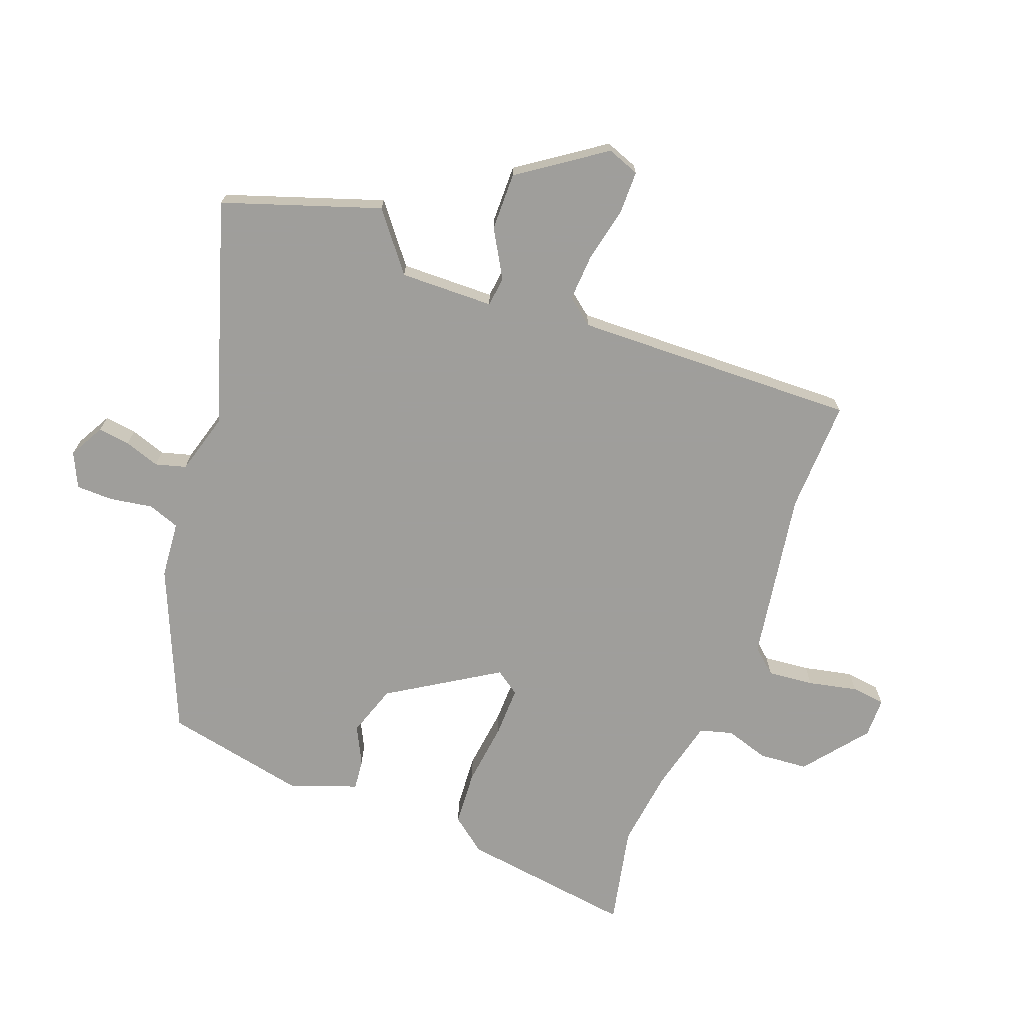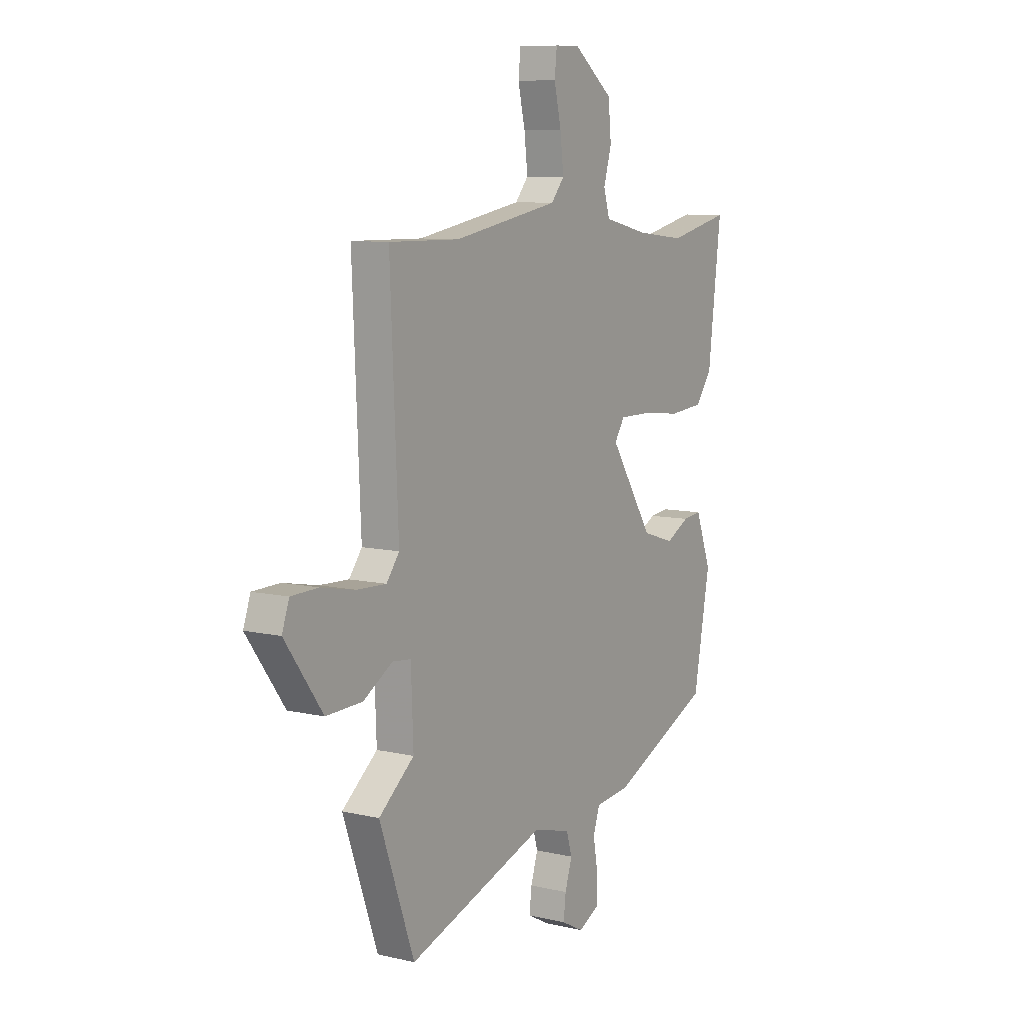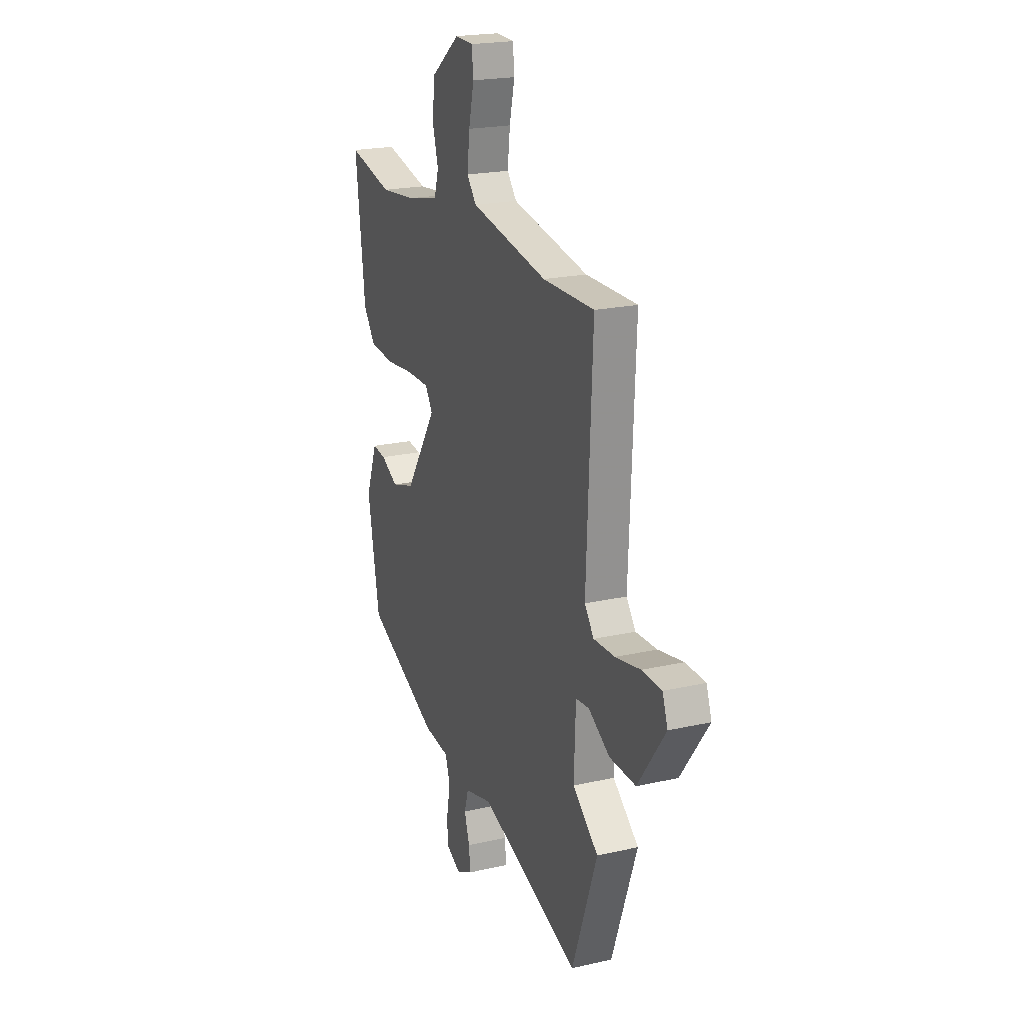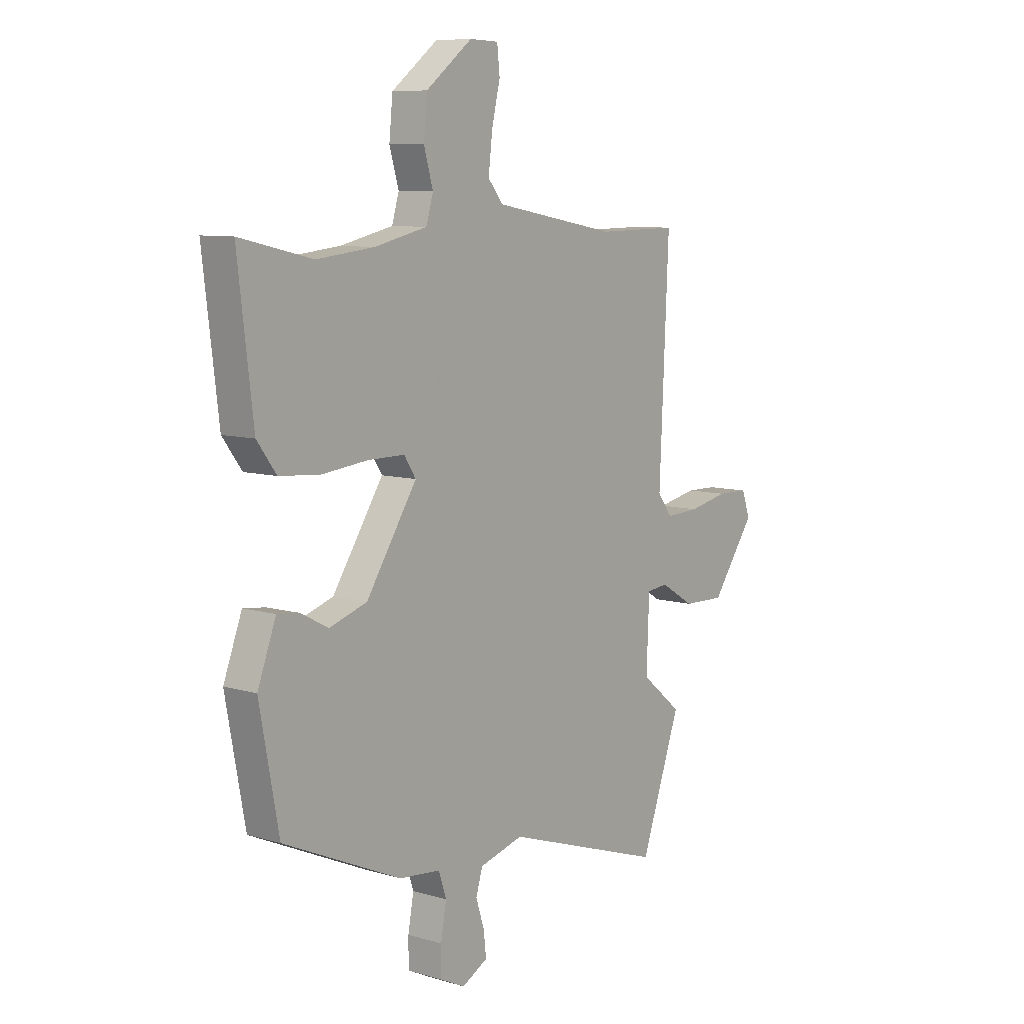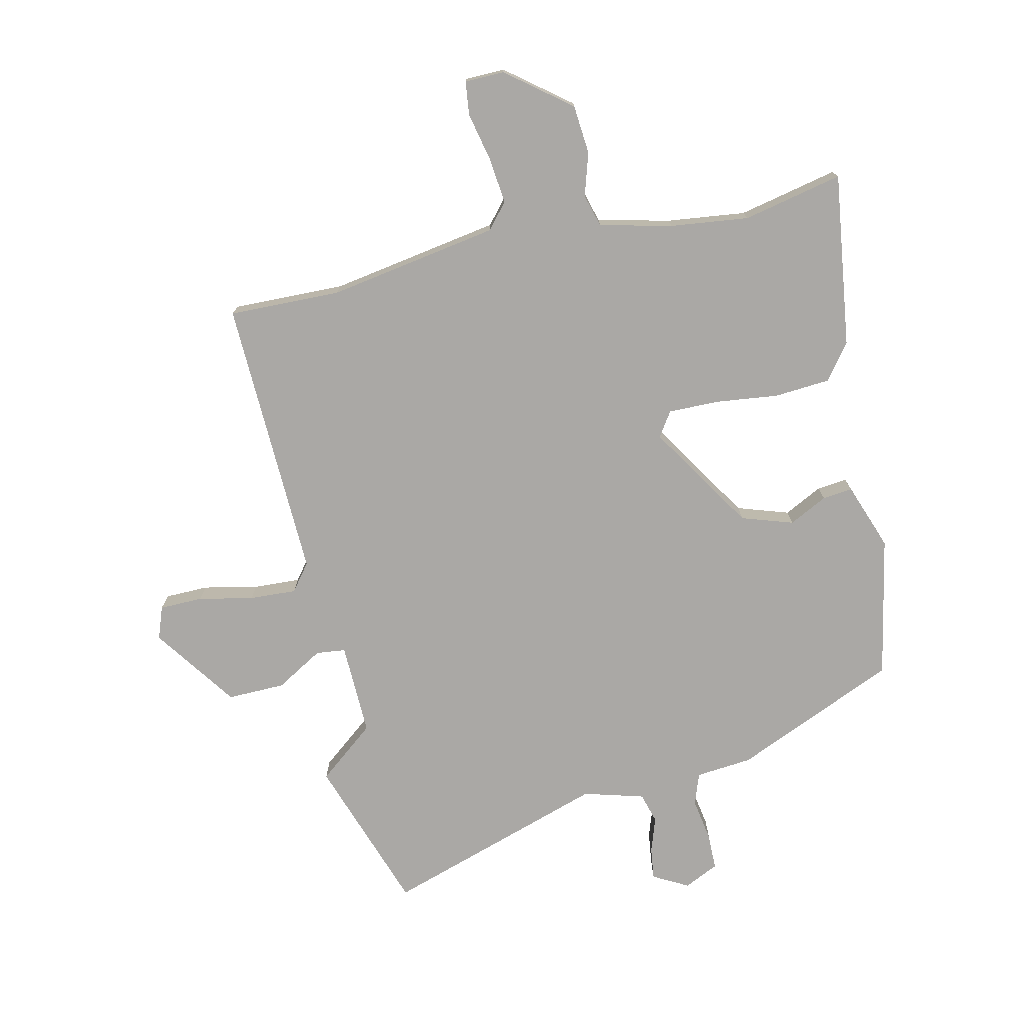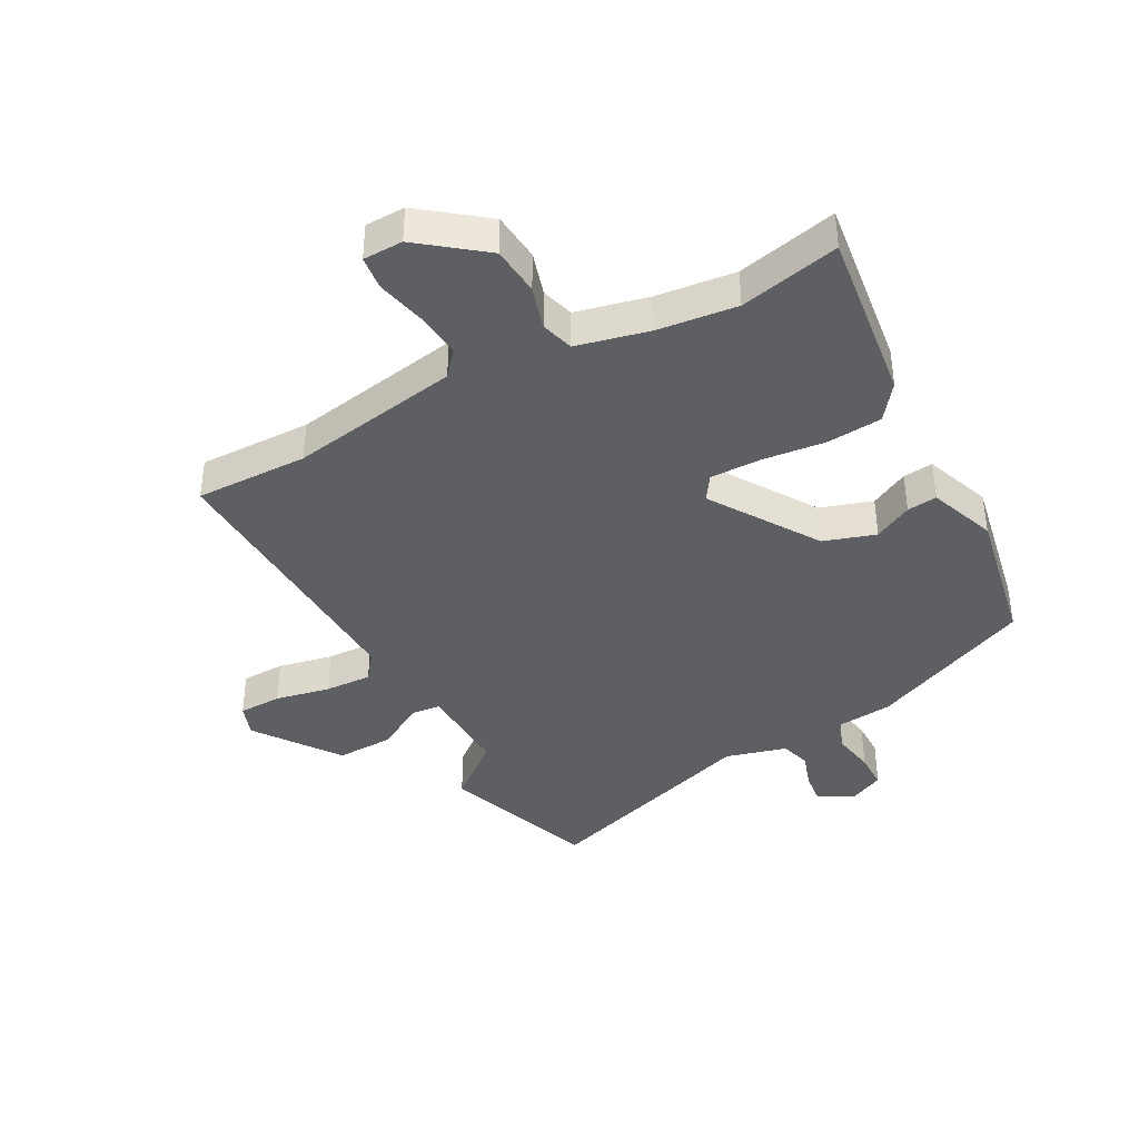
<metadata>
{"format":"obj","ext":"obj","renderer":"f3d","projection":"perspective","resolution":1024,"background":"white","views":[{"elev":-70.8,"azim":-111.7,"up":"+Y"},{"elev":8.7,"azim":-57.9,"up":"+Z"},{"elev":21.1,"azim":-112.2,"up":"+Z"},{"elev":8.7,"azim":128.3,"up":"+Z"},{"elev":-75.1,"azim":12.0,"up":"+Y"},{"elev":-39.8,"azim":28.0,"up":"+Y"}]}
</metadata>
<code>
v -0.507 0.07 0.5
v -0.32 0.07 0.498
v -0.038 0.07 0.549
v -0.003 0.07 0.591
v -0.012 0.07 0.667
v -0.031 0.07 0.748
v -0.025 0.07 0.804
v 0.041 0.07 0.806
v 0.147 0.07 0.725
v 0.155 0.07 0.644
v 0.134 0.07 0.572
v 0.15 0.07 0.518
v 0.27 0.07 0.491
v 0.401 0.07 0.477
v 0.566 0.07 0.515
v 0.531 0.07 0.226
v 0.487 0.07 0.167
v 0.395 0.07 0.159
v 0.29 0.07 0.17
v 0.206 0.07 0.17
v 0.179 0.07 0.129
v 0.295 0.07 -0.048
v 0.381 0.07 -0.075
v 0.444 0.07 -0.042
v 0.494 0.07 -0.036
v 0.536 0.07 -0.147
v 0.492 0.07 -0.383
v 0.222 0.07 -0.504
v 0.128 0.07 -0.514
v 0.11 0.07 -0.567
v 0.123 0.07 -0.638
v 0.123 0.07 -0.699
v 0.066 0.07 -0.727
v 0.007 0.07 -0.696
v 0.013 0.07 -0.643
v 0.032 0.07 -0.584
v 0.017 0.07 -0.534
v -0.084 0.07 -0.507
v -0.453 0.07 -0.631
v -0.545 0.07 -0.374
v -0.451 0.07 -0.297
v -0.457 0.07 -0.142
v -0.506 0.07 -0.137
v -0.584 0.07 -0.184
v -0.68 0.07 -0.187
v -0.78 0.07 -0.049
v -0.761 0.07 0.005
v -0.689 0.07 0.007
v -0.598 0.07 -0.011
v -0.52 0.07 -0.014
v -0.486 0.07 0.031
v -0.507 0 0.5
v -0.32 0 0.498
v -0.038 0 0.549
v -0.003 0 0.591
v -0.012 0 0.667
v -0.031 0 0.748
v -0.025 0 0.804
v 0.041 0 0.806
v 0.147 0 0.725
v 0.155 0 0.644
v 0.134 0 0.572
v 0.15 0 0.518
v 0.27 0 0.491
v 0.401 0 0.477
v 0.566 0 0.515
v 0.531 0 0.226
v 0.487 0 0.167
v 0.395 0 0.159
v 0.29 0 0.17
v 0.206 0 0.17
v 0.179 0 0.129
v 0.295 0 -0.048
v 0.381 0 -0.075
v 0.444 0 -0.042
v 0.494 0 -0.036
v 0.536 0 -0.147
v 0.492 0 -0.383
v 0.222 0 -0.504
v 0.128 0 -0.514
v 0.11 0 -0.567
v 0.123 0 -0.638
v 0.123 0 -0.699
v 0.066 0 -0.727
v 0.007 0 -0.696
v 0.013 0 -0.643
v 0.032 0 -0.584
v 0.017 0 -0.534
v -0.084 0 -0.507
v -0.453 0 -0.631
v -0.545 0 -0.374
v -0.451 0 -0.297
v -0.457 0 -0.142
v -0.506 0 -0.137
v -0.584 0 -0.184
v -0.68 0 -0.187
v -0.78 0 -0.049
v -0.761 0 0.005
v -0.689 0 0.007
v -0.598 0 -0.011
v -0.52 0 -0.014
v -0.486 0 0.031
f 47 48 49
f 46 47 49
f 45 46 49
f 44 45 49
f 43 44 49
f 42 43 49 50
f 38 39 40 41
f 37 38 41 42
f 34 35 36
f 33 34 36
f 32 33 36
f 31 32 36
f 30 31 36
f 29 30 36 37
f 27 28 29
f 26 27 29
f 25 26 29
f 24 25 29
f 23 24 29
f 42 50 51
f 37 42 51
f 29 37 51
f 23 29 51
f 22 23 51
f 17 18 19
f 16 17 19
f 15 16 19
f 14 15 19
f 13 14 19 20
f 12 13 20 21
f 9 10 11
f 8 9 11
f 7 8 11
f 6 7 11
f 5 6 11
f 11 12 21
f 5 11 21
f 4 5 21
f 51 1 2
f 22 51 2
f 21 22 2
f 3 4 21
f 2 3 21
f 100 99 98
f 100 98 97
f 100 97 96
f 100 96 95
f 100 95 94
f 101 100 94 93
f 92 91 90 89
f 93 92 89 88
f 87 86 85
f 87 85 84
f 87 84 83
f 87 83 82
f 87 82 81
f 88 87 81 80
f 80 79 78
f 80 78 77
f 80 77 76
f 80 76 75
f 80 75 74
f 102 101 93
f 102 93 88
f 102 88 80
f 102 80 74
f 102 74 73
f 70 69 68
f 70 68 67
f 70 67 66
f 70 66 65
f 71 70 65 64
f 72 71 64 63
f 62 61 60
f 62 60 59
f 62 59 58
f 62 58 57
f 62 57 56
f 72 63 62
f 72 62 56
f 72 56 55
f 53 52 102
f 53 102 73
f 53 73 72
f 72 55 54
f 72 54 53
f 1 52 53 2
f 2 53 54 3
f 3 54 55 4
f 4 55 56 5
f 5 56 57 6
f 6 57 58 7
f 7 58 59 8
f 8 59 60 9
f 9 60 61 10
f 10 61 62 11
f 11 62 63 12
f 12 63 64 13
f 13 64 65 14
f 14 65 66 15
f 15 66 67 16
f 16 67 68 17
f 17 68 69 18
f 18 69 70 19
f 19 70 71 20
f 20 71 72 21
f 21 72 73 22
f 22 73 74 23
f 23 74 75 24
f 24 75 76 25
f 25 76 77 26
f 26 77 78 27
f 27 78 79 28
f 28 79 80 29
f 29 80 81 30
f 30 81 82 31
f 31 82 83 32
f 32 83 84 33
f 33 84 85 34
f 34 85 86 35
f 35 86 87 36
f 36 87 88 37
f 37 88 89 38
f 38 89 90 39
f 39 90 91 40
f 40 91 92 41
f 41 92 93 42
f 42 93 94 43
f 43 94 95 44
f 44 95 96 45
f 45 96 97 46
f 46 97 98 47
f 47 98 99 48
f 48 99 100 49
f 49 100 101 50
f 50 101 102 51
f 51 102 52 1

</code>
